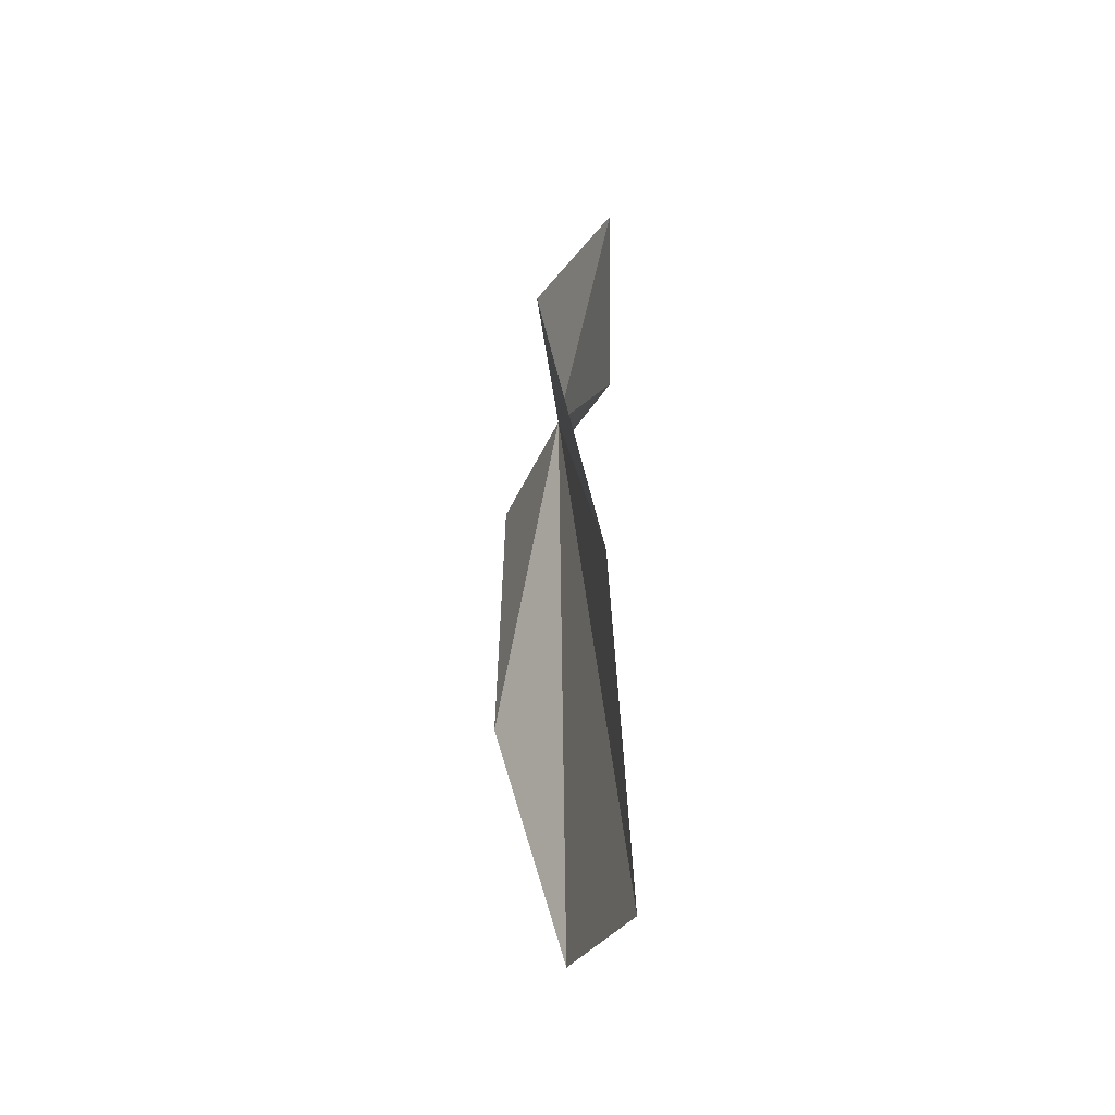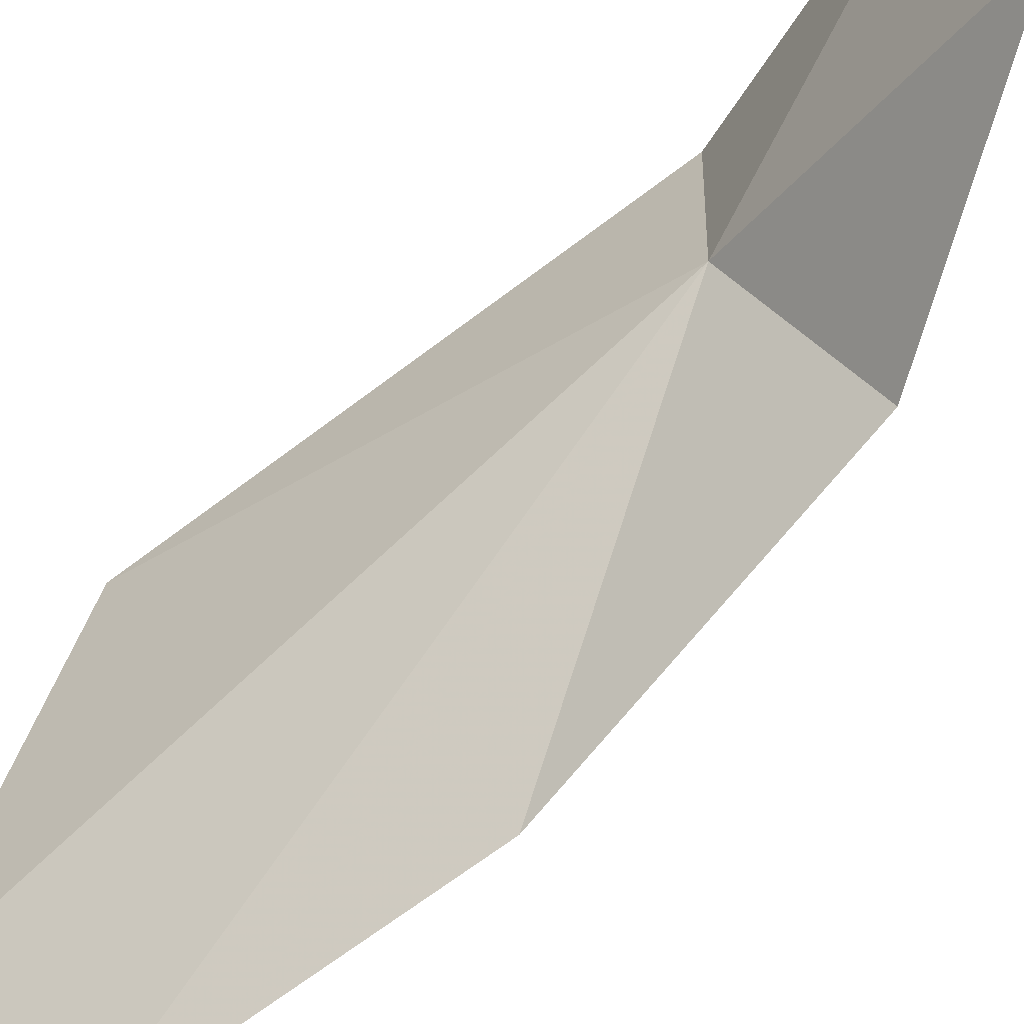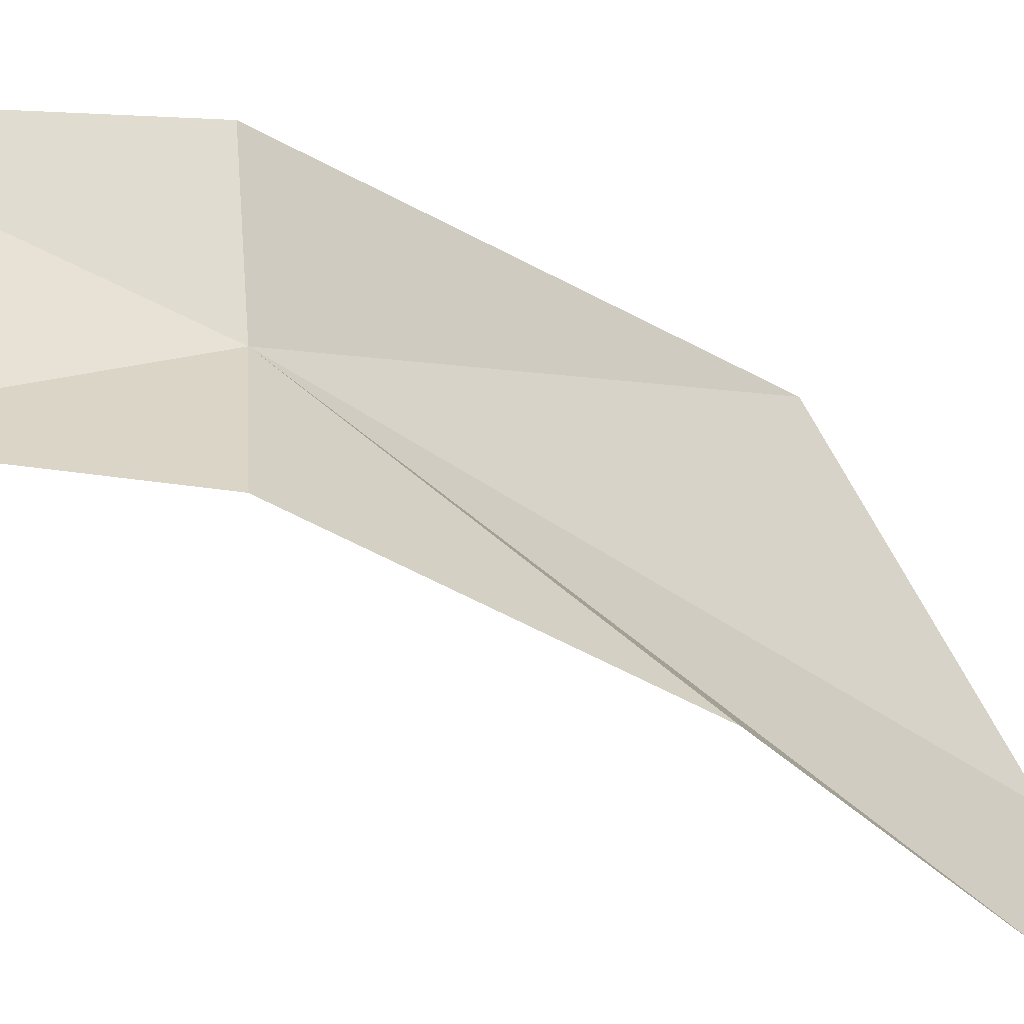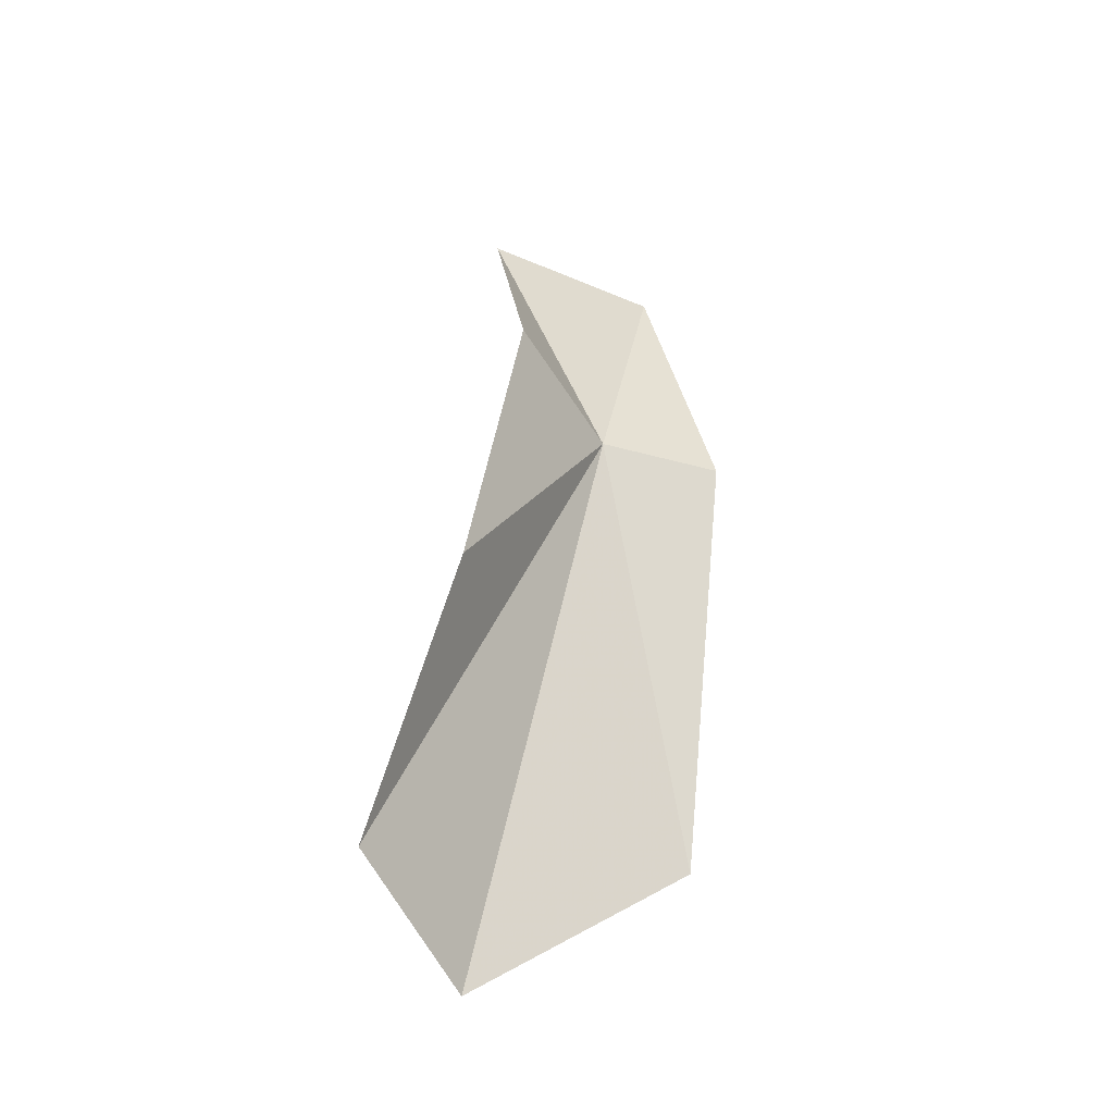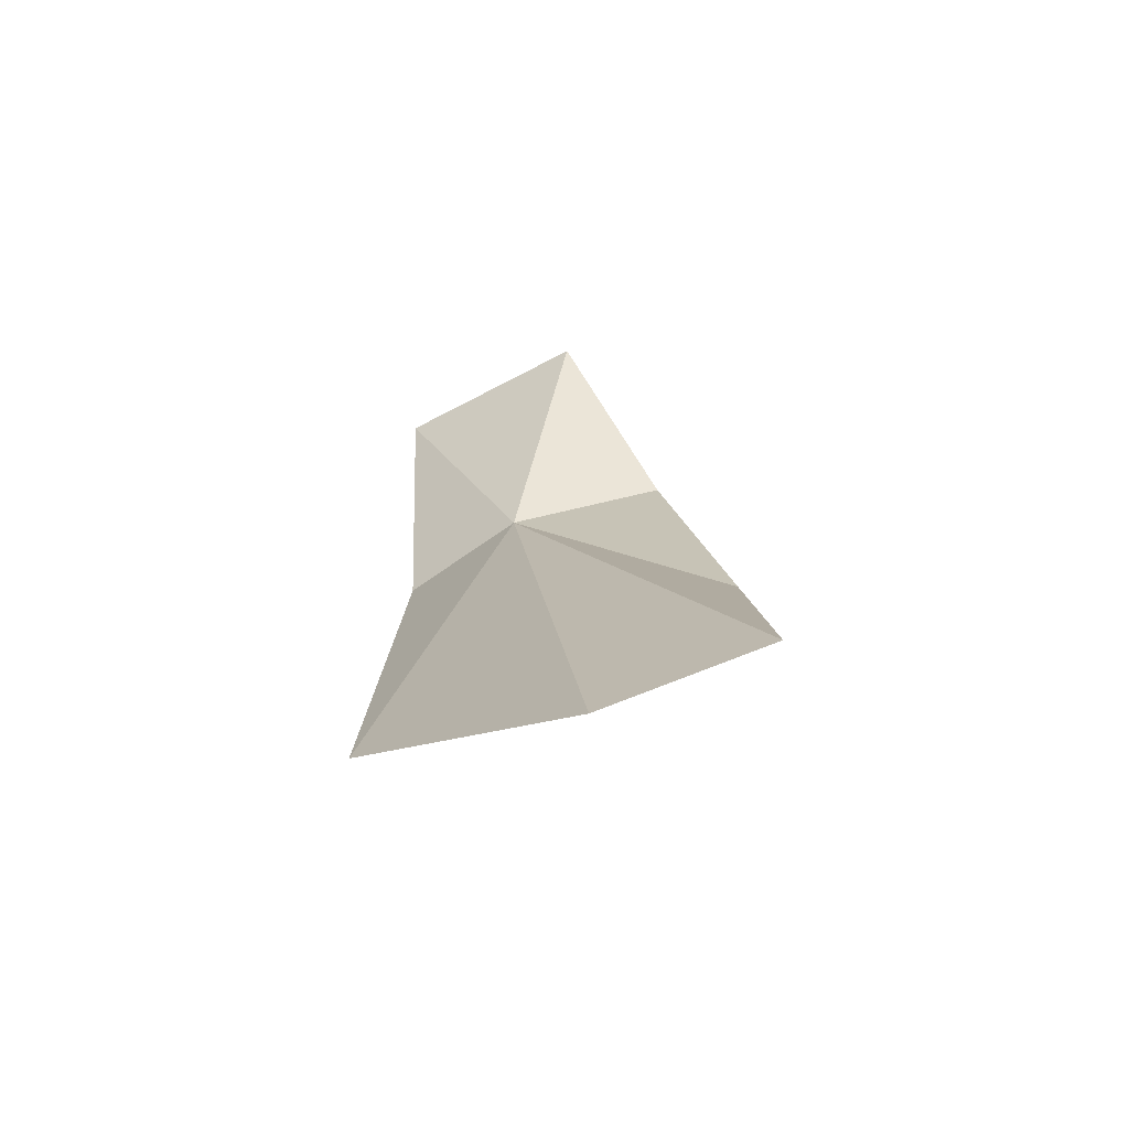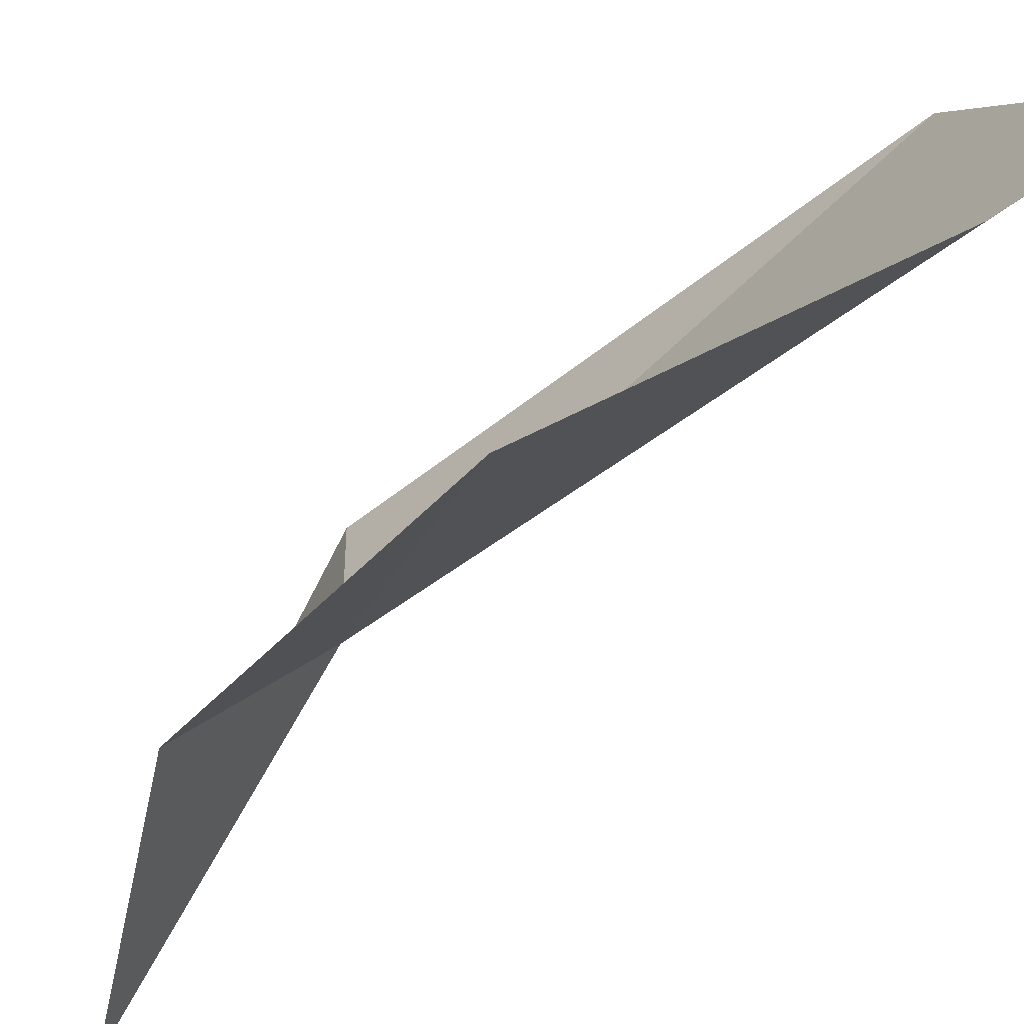
<metadata>
{"format":"obj","ext":"obj","renderer":"f3d","projection":"perspective","resolution":1024,"background":"white","views":[{"elev":-56.5,"azim":-168.9,"up":"+Z"},{"elev":-62.9,"azim":-45.3,"up":"+Y"},{"elev":-24.1,"azim":54.6,"up":"+Y"},{"elev":-32.5,"azim":65.2,"up":"+Z"},{"elev":-64.9,"azim":-50.4,"up":"+Z"},{"elev":-56.9,"azim":138.1,"up":"+Y"}]}
</metadata>
<code>
v 10.92 52.34 9.702
v 10.86 54.16 9.825
v 9.902 53.59 13.36
v 10.38 50.93 13.17
v 12.03 50.64 10.32
v 10.4 50.68 1.742
v 10.1 53.9 3.94
v 11.49 48.97 2.841
v 12.28 49.79 6.447
f 1 3 2
f 1 4 3
f 1 5 4
f 1 7 6
f 1 2 7
f 1 6 8
f 1 9 5
f 1 8 9

</code>
